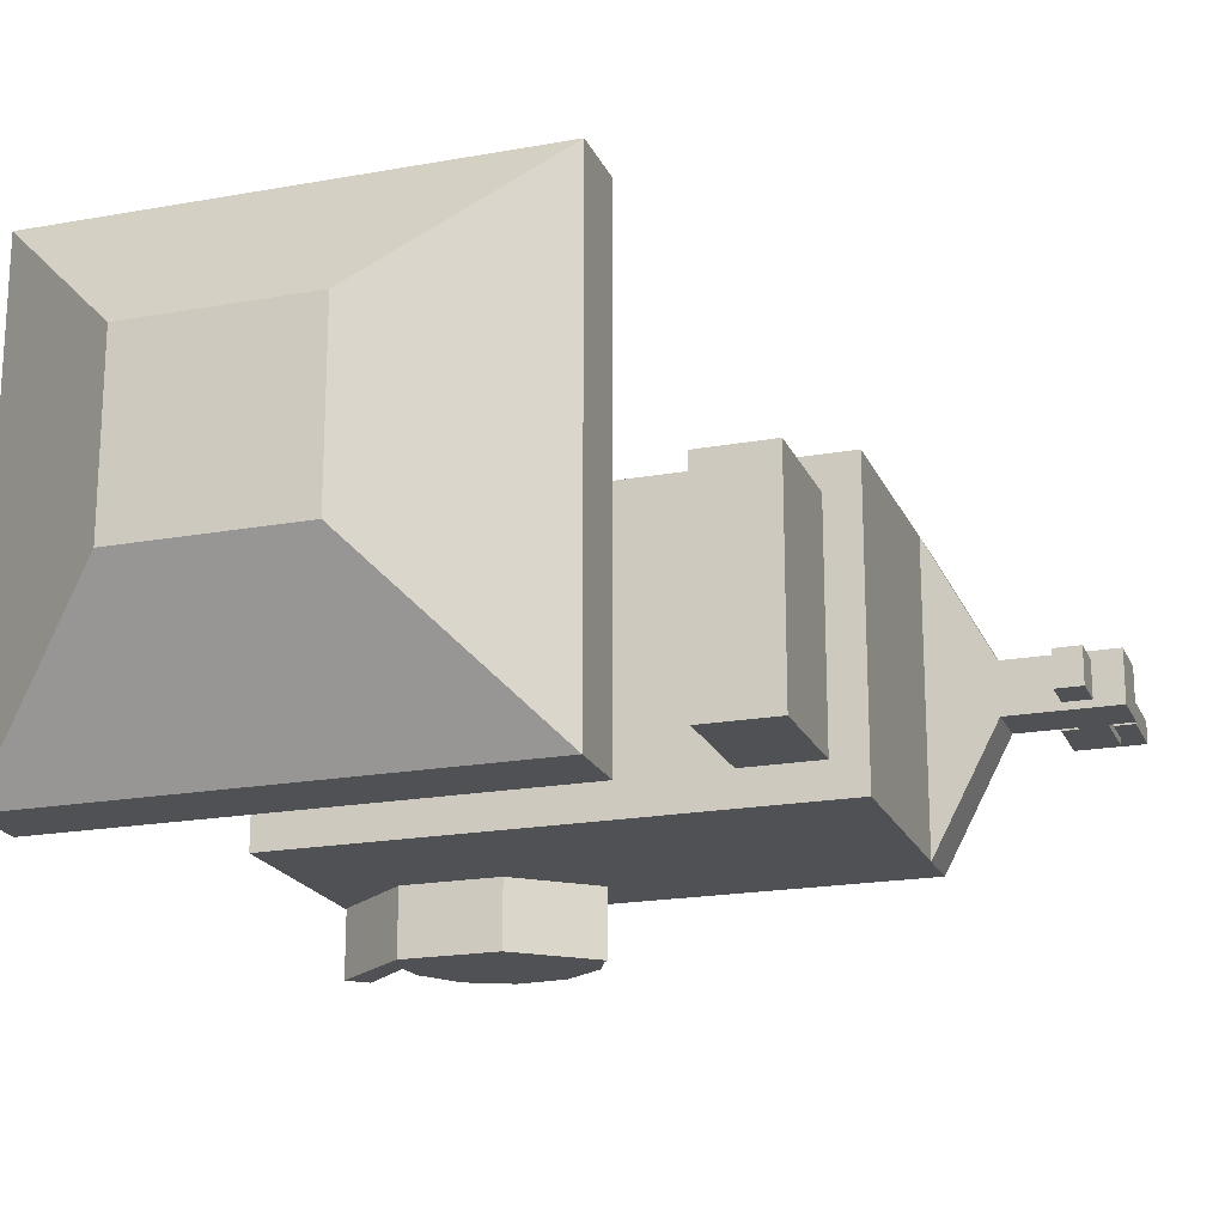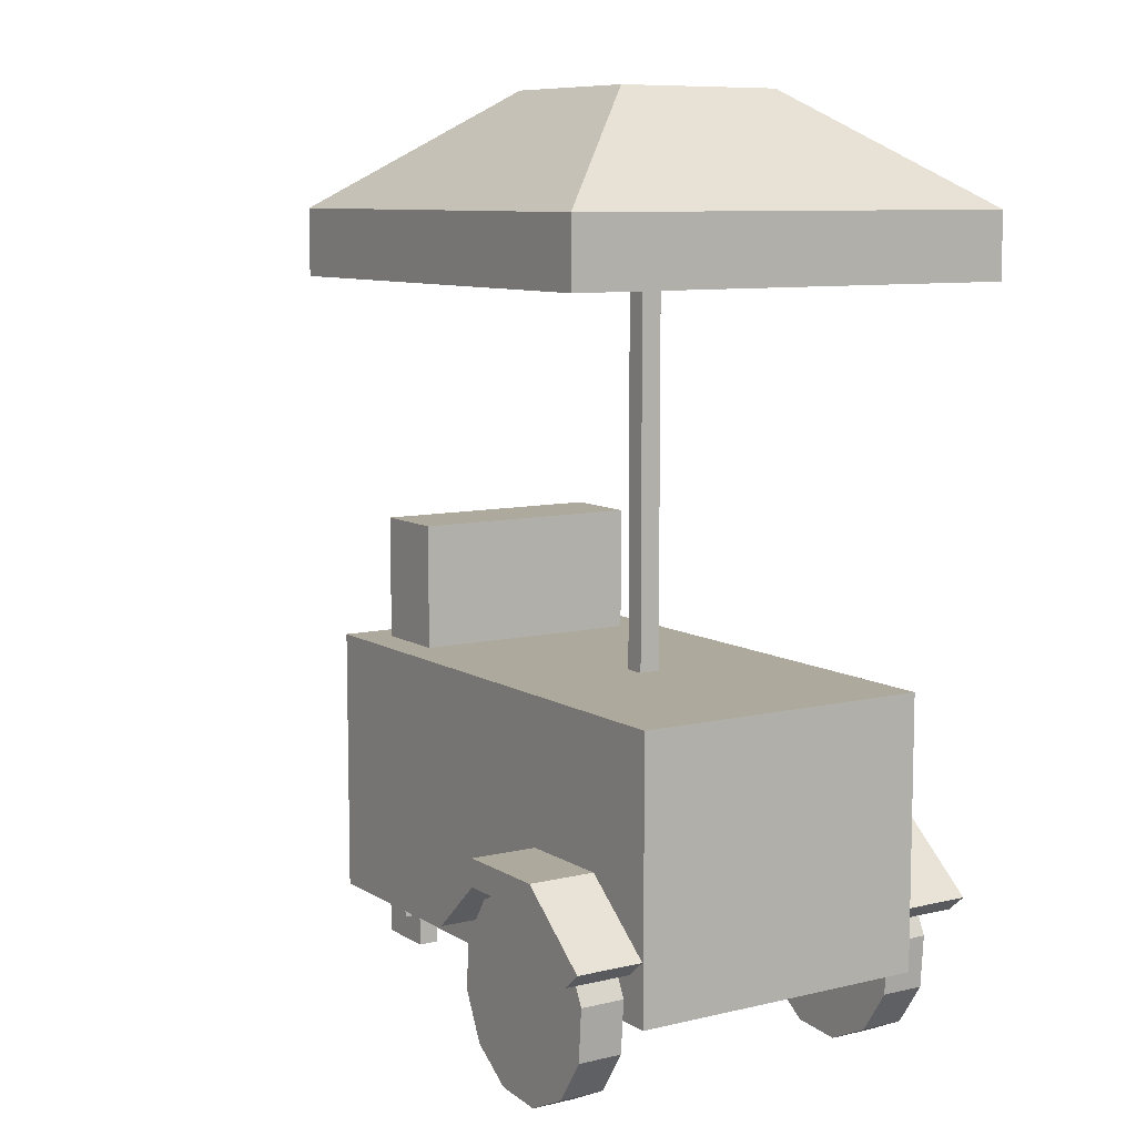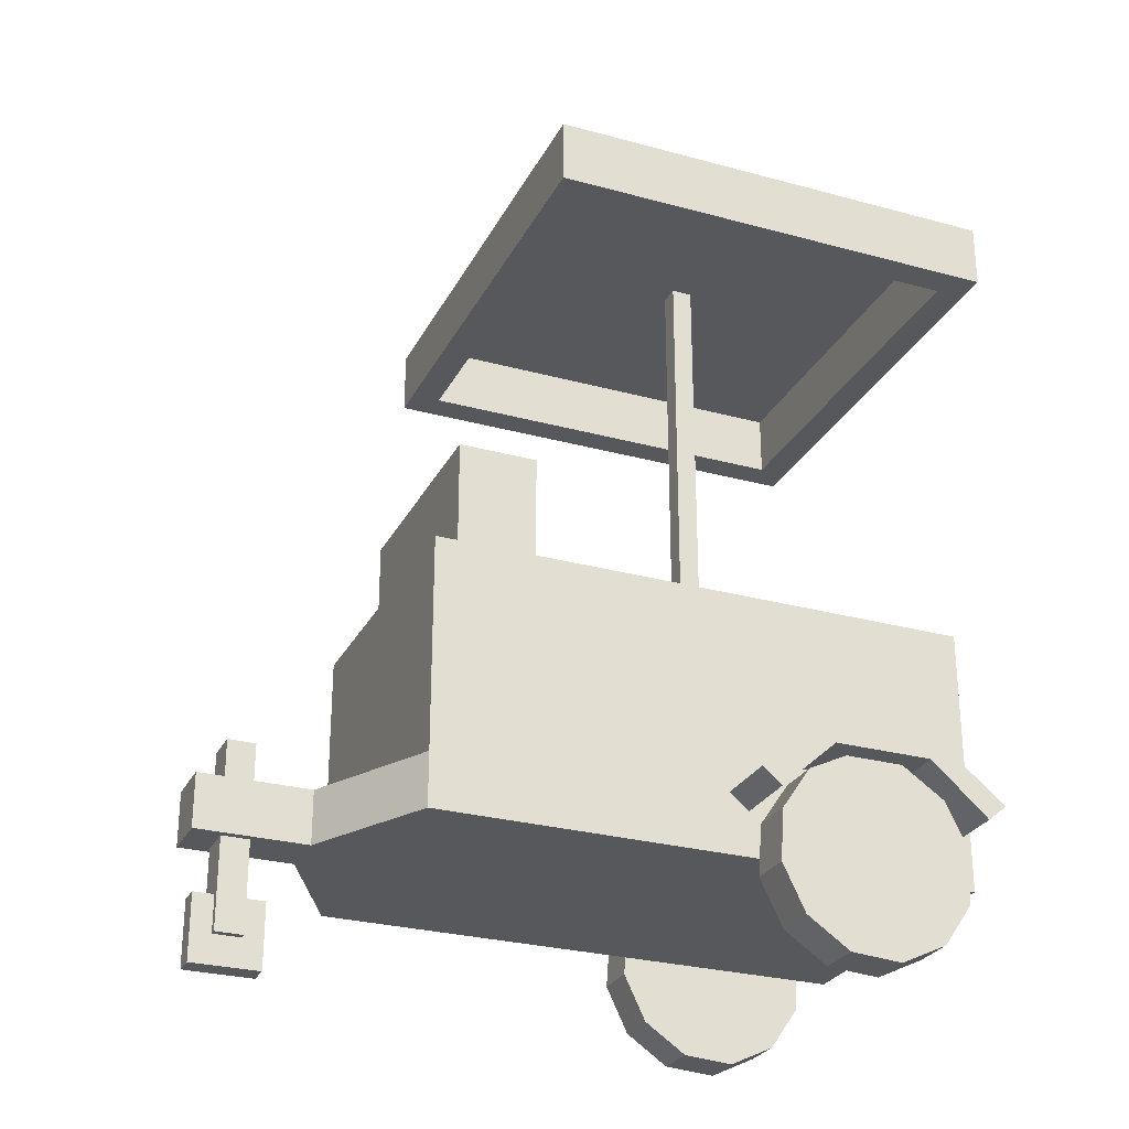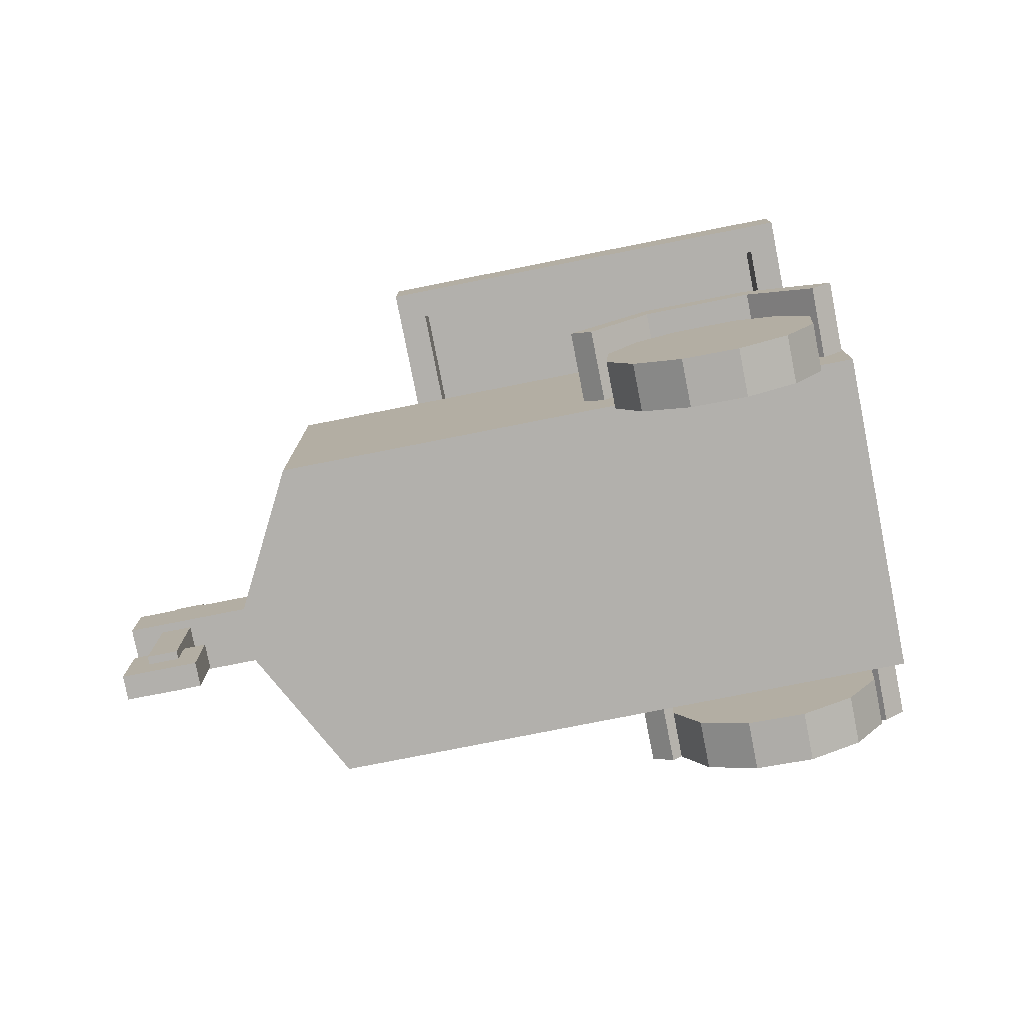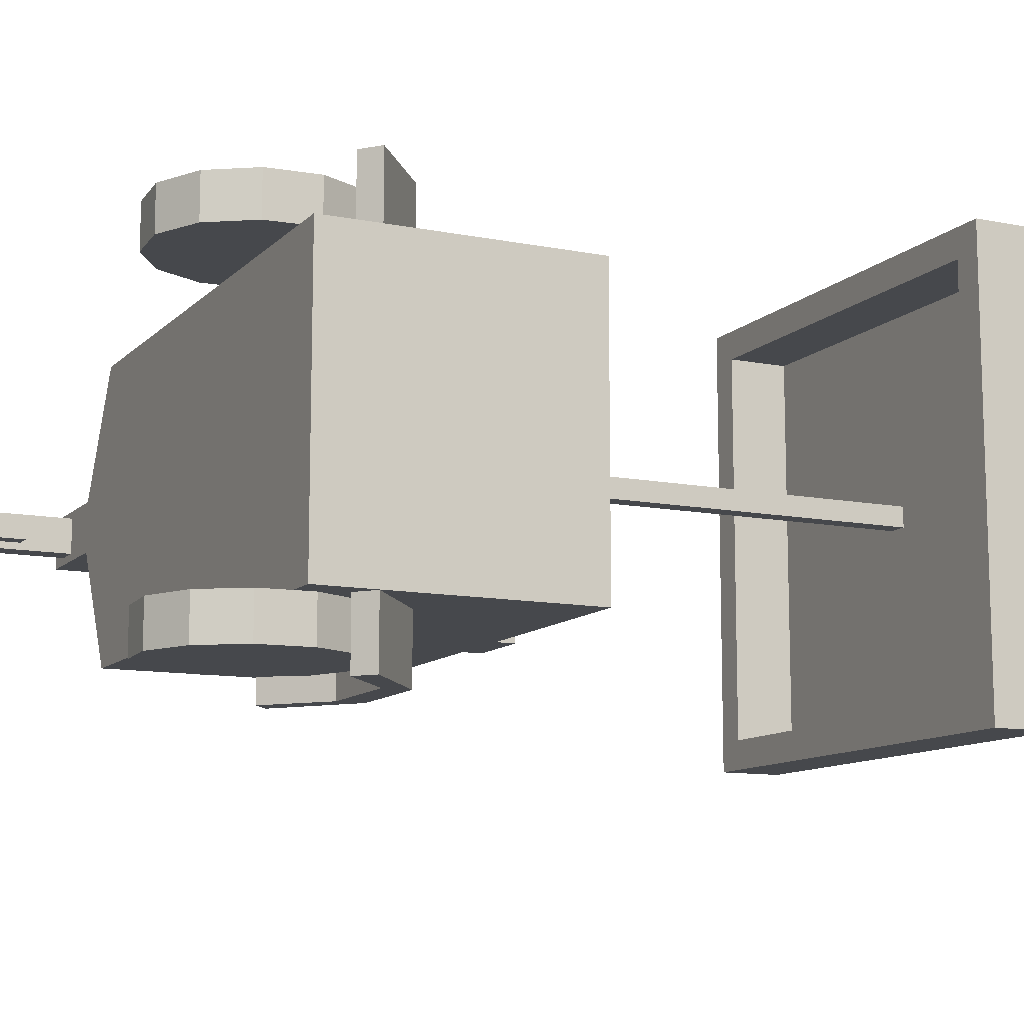
<metadata>
{"format":"obj","ext":"obj","renderer":"f3d","projection":"perspective","resolution":1024,"background":"white","views":[{"elev":-19.6,"azim":-161.4,"up":"+Z"},{"elev":8.8,"azim":57.3,"up":"+Y"},{"elev":-27.7,"azim":-22.7,"up":"+Y"},{"elev":-78.6,"azim":11.2,"up":"+Y"},{"elev":-11.2,"azim":64.1,"up":"+Z"}]}
</metadata>
<code>
o SI_Prop_Hotdog_Kiosk.001_Mesh.001
v 0.01324 0.006422 0.008612
v 0.01324 0.006422 -0.008612
v 0.014 0.007064 0.008612
v 0.014 0.007064 -0.008612
v 0.004 0.007064 0.008612
v 0.004 0.007064 -0.008612
v 0.004762 0.006422 0.008612
v 0.004762 0.006422 -0.008612
v 0.007018 0.00845 0.008612
v 0.007018 0.009531 0.008612
v 0.007018 0.009531 -0.008612
v 0.007018 0.00845 -0.008612
v 0.01095 0.00845 0.008612
v 0.01095 0.009531 0.008612
v 0.01095 0.009531 -0.008612
v 0.01095 0.00845 -0.008612
v -0.007563 0.004647 0.005955
v 0.01406 0.004647 0.005955
v -0.007563 0.01521 0.005955
v 0.01406 0.01521 0.005955
v -0.007563 0.01521 -0.005955
v 0.01406 0.01521 -0.005955
v -0.007563 0.004647 -0.005955
v 0.01406 0.004647 -0.005955
v -0.006508 0.007737 0.005955
v 0.00091 0.007737 0.005955
v 0.00091 0.01442 0.005955
v -0.006508 0.01442 0.005955
v -0.006091 0.008178 0.005955
v 0.000492 0.008178 0.005955
v 0.000492 0.01397 0.005955
v -0.006091 0.01397 0.005955
v 0.01344 0.01521 0.005324
v 0.01344 0.01521 -0.005324
v -0.003083 0.01521 -0.004598
v -0.003083 0.01521 0.004598
v -0.006206 0.0201 0.004598
v -0.003083 0.0201 0.004598
v -0.003083 0.0201 -0.004598
v -0.006206 0.0201 -0.004598
v -0.006206 0.01521 0.004598
v -0.003083 0.0159 -0.003954
v -0.003083 0.0159 0.003954
v -0.003083 0.01941 -0.003954
v -0.003083 0.01941 0.003954
v -0.006206 0.01521 -0.004598
v -0.006936 0.01521 0.005324
v -0.006936 0.01521 -0.005324
v 0.01123 0.01521 0.003903
v 0.01123 0.01521 -0.003903
v -0.000879 0.01521 -0.003903
v -0.000879 0.01521 0.003903
v 0.01053 0.01521 0.003143
v 0.01053 0.01521 -0.003143
v -0.000178 0.01521 -0.003143
v -0.000178 0.01521 0.003143
v 0.004897 0.01521 -0.003143
v 0.004897 0.01521 0.003143
v 0.005716 0.01521 -0.003143
v 0.005716 0.01521 0.003143
v -0.00559 0.01425 -0.005955
v 0.01209 0.01425 -0.005955
v 0.01209 0.008804 -0.005955
v -0.00559 0.008804 -0.005955
v -0.007563 0.006761 -0.005955
v -0.007563 0.006761 0.005955
v -0.01017 0.004647 -0.00102
v -0.01017 0.004647 0.00102
v -0.01017 0.006761 0.00102
v -0.01017 0.006761 -0.00102
v -0.01452 0.004647 -0.00102
v -0.01452 0.004647 0.00102
v -0.01452 0.006761 0.00102
v -0.01452 0.006761 -0.00102
v -0.00512 0.008448 0.005955
v -0.000478 0.008448 0.005955
v -0.000478 0.0137 0.005955
v -0.00512 0.0137 0.005955
v 0.01406 0.006761 0.005955
v 0.01406 0.006761 -0.005955
v -0.006206 0.01816 0.004598
v -0.003083 0.01816 0.004598
v -0.003083 0.01816 0.003954
v -0.003083 0.01816 -0.003954
v -0.003083 0.01816 -0.004598
v -0.006206 0.01816 -0.004598
v -0.006206 0.01701 0.004598
v -0.003083 0.01701 0.004598
v -0.003083 0.01701 0.003954
v -0.003083 0.01701 -0.003954
v -0.003083 0.01701 -0.004598
v -0.006206 0.01701 -0.004598
v -0.003083 0.01894 -0.003365
v -0.003083 0.01894 0.003365
v -0.003083 0.01637 0.003365
v -0.003083 0.01637 -0.003365
v -0.004965 0.01374 -0.005955
v 0.01147 0.01374 -0.005955
v 0.01147 0.009312 -0.005955
v -0.004965 0.009312 -0.005955
v 0.01406 0.007646 0.003602
v 0.01406 0.007646 -0.003602
v 0.01406 0.01276 -0.003602
v 0.01406 0.01276 0.003602
v 0.01406 0.008017 0.003184
v 0.01406 0.008017 -0.003184
v 0.01406 0.01239 -0.003184
v 0.01406 0.01239 0.003184
v 0.01406 0.01125 0.001194
v 0.01406 0.01125 -0.001194
v 0.01406 0.01182 -0.001194
v 0.01406 0.01182 0.001194
v 0.006374 0.007694 0.005955
v 0.008222 0.008588 0.005955
v 0.005221 0.005996 0.005955
v 0.005072 0.00395 0.005955
v 0.005965 0.002103 0.005955
v 0.007663 0.00095 0.005955
v 0.00971 0.0008 0.005955
v 0.01156 0.001694 0.005955
v 0.01271 0.003391 0.005955
v 0.01286 0.005438 0.005955
v 0.01197 0.007285 0.005955
v 0.01027 0.008438 0.005955
v 0.008966 0.004694 0.005955
v 0.007663 0.00095 0.006836
v 0.00971 0.0008 0.006836
v 0.01156 0.001694 0.006836
v 0.01271 0.003391 0.006836
v 0.01286 0.005438 0.006836
v 0.01197 0.007285 0.006836
v 0.01027 0.008438 0.006836
v 0.008222 0.008588 0.006836
v 0.006374 0.007694 0.006836
v 0.005221 0.005996 0.006836
v 0.005072 0.00395 0.006836
v 0.005965 0.002103 0.006836
v 0.005072 0.00395 0.006664
v 0.005221 0.005996 0.006664
v 0.006374 0.007694 0.006664
v 0.008222 0.008588 0.006664
v 0.01027 0.008438 0.006664
v 0.01197 0.007285 0.006664
v 0.01286 0.005438 0.006664
v 0.01271 0.003391 0.006664
v 0.01156 0.001694 0.006664
v 0.00971 0.0008 0.006664
v 0.007663 0.00095 0.006664
v 0.005965 0.002103 0.006664
v 0.006374 0.007694 0.007716
v 0.008222 0.008588 0.007716
v 0.005221 0.005996 0.007716
v 0.005072 0.00395 0.007716
v 0.005965 0.002103 0.007716
v 0.007663 0.00095 0.007716
v 0.00971 0.0008 0.007716
v 0.01156 0.001694 0.007716
v 0.01271 0.003391 0.007716
v 0.01286 0.005438 0.007716
v 0.01197 0.007285 0.007716
v 0.01027 0.008438 0.007716
v 0.008966 0.004694 0.007716
v 0.005072 0.00395 0.007008
v 0.005221 0.005996 0.007008
v 0.006374 0.007694 0.007008
v 0.008222 0.008588 0.007008
v 0.01027 0.008438 0.007008
v 0.01197 0.007285 0.007008
v 0.01286 0.005438 0.007008
v 0.01271 0.003391 0.007008
v 0.01156 0.001694 0.007008
v 0.00971 0.0008 0.007008
v 0.007663 0.00095 0.007008
v 0.005965 0.002103 0.007008
v -0.01232 0.001123 -0.000723
v -0.0134 0.001123 -0.000723
v -0.01232 0.008332 -0.000723
v -0.0134 0.008332 -0.000723
v -0.01232 0.008332 0.000723
v -0.0134 0.008332 0.000723
v -0.01232 0.001123 0.000723
v -0.0134 0.001123 0.000723
v -0.01152 0 -0.000434
v -0.01419 0 -0.000434
v -0.01152 0.002558 -0.000434
v -0.01419 0.002558 -0.000434
v -0.01152 0.002558 0.000434
v -0.01419 0.002558 0.000434
v -0.01152 -0 0.000434
v -0.01419 -0 0.000434
v 0.006374 0.007694 -0.007716
v 0.008222 0.008588 -0.007716
v 0.005221 0.005996 -0.007716
v 0.005072 0.00395 -0.007716
v 0.005965 0.002103 -0.007716
v 0.007663 0.00095 -0.007716
v 0.00971 0.0008 -0.007716
v 0.01156 0.001694 -0.007716
v 0.01271 0.003391 -0.007716
v 0.01286 0.005438 -0.007716
v 0.01197 0.007285 -0.007716
v 0.01027 0.008438 -0.007716
v 0.008966 0.004694 -0.007716
v 0.007663 0.00095 -0.006836
v 0.00971 0.0008 -0.006836
v 0.01156 0.001694 -0.006836
v 0.01271 0.003391 -0.006836
v 0.01286 0.005438 -0.006836
v 0.01197 0.007285 -0.006836
v 0.01027 0.008438 -0.006836
v 0.008222 0.008588 -0.006836
v 0.006374 0.007694 -0.006836
v 0.005221 0.005996 -0.006836
v 0.005072 0.00395 -0.006836
v 0.005965 0.002103 -0.006836
v 0.005072 0.00395 -0.007008
v 0.005221 0.005996 -0.007008
v 0.006374 0.007694 -0.007008
v 0.008222 0.008588 -0.007008
v 0.01027 0.008438 -0.007008
v 0.01197 0.007285 -0.007008
v 0.01286 0.005438 -0.007008
v 0.01271 0.003391 -0.007008
v 0.01156 0.001694 -0.007008
v 0.00971 0.0008 -0.007008
v 0.007663 0.00095 -0.007008
v 0.005965 0.002103 -0.007008
v 0.006374 0.007694 -0.005955
v 0.008222 0.008588 -0.005955
v 0.005221 0.005996 -0.005955
v 0.005072 0.00395 -0.005955
v 0.005965 0.002103 -0.005955
v 0.007663 0.00095 -0.005955
v 0.00971 0.0008 -0.005955
v 0.01156 0.001694 -0.005955
v 0.01271 0.003391 -0.005955
v 0.01286 0.005438 -0.005955
v 0.01197 0.007285 -0.005955
v 0.01027 0.008438 -0.005955
v 0.008966 0.004694 -0.005955
v 0.005072 0.00395 -0.006664
v 0.005221 0.005996 -0.006664
v 0.006374 0.007694 -0.006664
v 0.008222 0.008588 -0.006664
v 0.01027 0.008438 -0.006664
v 0.01197 0.007285 -0.006664
v 0.01286 0.005438 -0.006664
v 0.01271 0.003391 -0.006664
v 0.01156 0.001694 -0.006664
v 0.00971 0.0008 -0.006664
v 0.007663 0.00095 -0.006664
v 0.005965 0.002103 -0.006664
v 0.004897 0.01521 0.000413
v 0.005724 0.01521 0.000413
v 0.004897 0.03601 0.000413
v 0.005724 0.03601 0.000413
v 0.004897 0.03601 -0.000413
v 0.005724 0.03601 -0.000413
v 0.004897 0.01521 -0.000413
v 0.005724 0.01521 -0.000413
v -0.003898 0.03001 0.009208
v 0.01452 0.03001 0.009208
v -0.003898 0.03257 0.009208
v 0.01452 0.03257 0.009208
v -0.003898 0.03257 -0.009208
v 0.01452 0.03257 -0.009208
v -0.003898 0.03001 -0.009208
v 0.01452 0.03001 -0.009208
v 0.001941 0.0369 0.003369
v 0.008679 0.0369 0.003369
v 0.008679 0.0369 -0.003369
v 0.001941 0.0369 -0.003369
v 0.00531 0.03257 -0.009208
v 0.00531 0.0369 -0.003369
v 0.00531 0.0369 0.003369
v 0.00531 0.03257 0.009208
v 0.00531 0.03001 0.009208
v 0.00531 0.03001 -0.009208
v -0.003898 0.03257 0
v 0.001941 0.0369 0
v 0.00531 0.0369 0
v 0.008679 0.0369 0
v 0.01452 0.03257 0
v 0.01452 0.03001 0
v -0.003898 0.03001 0
v 0.01332 0.03001 0
v 0.00531 0.03001 -0.008006
v 0.01332 0.03001 -0.008006
v -0.002695 0.03001 -0.008006
v -0.002695 0.03001 0
v 0.00531 0.03001 0.008006
v 0.01332 0.03001 0.008006
v -0.002695 0.03001 0.008006
v 0.01332 0.03257 0
v 0.01332 0.03257 0.008006
v 0.00531 0.03257 0.008006
v -0.002695 0.03257 0.008006
v -0.002695 0.03257 0
v -0.002695 0.03257 -0.008006
v 0.00531 0.03257 -0.008006
v 0.01332 0.03257 -0.008006
f 1 2 4 3
f 10 11 6 5
f 5 6 8 7
f 7 8 12 9
f 11 12 8 6
f 7 9 10 5
f 10 9 13 14
f 14 15 11 10
f 15 16 12 11
f 9 12 16 13
f 14 13 1 3
f 3 4 15 14
f 2 16 15 4
f 13 16 2 1
f 75 76 77 78
f 53 54 59 60
f 97 98 99 100
f 23 24 18 17
f 109 110 111 112
f 65 66 19 21
f 66 79 26 25
f 79 20 27 26
f 20 19 28 27
f 19 66 25 28
f 25 26 30 29
f 26 27 31 30
f 27 28 32 31
f 28 25 29 32
f 37 38 39 40
f 81 82 38 37
f 93 94 95 96
f 85 86 40 39
f 86 81 37 40
f 36 35 42 43
f 84 85 39 44
f 39 38 45 44
f 38 82 83 45
f 47 33 36 41
f 34 48 46 35
f 48 47 41 46
f 20 22 34 33
f 19 20 33 47
f 22 21 48 34
f 21 19 47 48
f 33 34 50 49
f 34 35 51 50
f 35 36 52 51
f 36 33 49 52
f 49 50 54 53
f 50 51 55 57 59 54
f 51 52 56 55
f 52 49 53 60 58 56
f 58 57 55 56
f 60 59 57 58
f 21 22 62 61
f 22 80 63 62
f 80 65 64 63
f 65 21 61 64
f 71 72 73 74
f 23 17 68 67
f 17 66 69 68
f 66 65 70 69
f 65 23 67 70
f 67 68 72 71
f 68 69 73 72
f 69 70 74 73
f 70 67 71 74
f 29 30 76 75
f 30 31 77 76
f 31 32 78 77
f 32 29 75 78
f 79 66 17 18
f 18 24 80 79
f 65 80 24 23
f 87 88 82 81
f 83 82 88 89
f 90 91 85 84
f 91 92 86 85
f 92 87 81 86
f 41 36 88 87
f 89 88 36 43
f 35 91 90 42
f 35 46 92 91
f 46 41 87 92
f 44 45 94 93
f 94 45 83 89 43 95
f 43 42 96 95
f 96 42 90 84 44 93
f 61 62 98 97
f 62 63 99 98
f 63 64 100 99
f 64 61 97 100
f 79 80 102 101
f 80 22 103 102
f 22 20 104 103
f 20 79 101 104
f 101 102 106 105
f 102 103 107 106
f 103 104 108 107
f 104 101 105 108
f 105 106 110 109
f 106 107 111 110
f 107 108 112 111
f 108 105 109 112
f 140 134 165 150 151 166 133 141 114 113
f 139 135 164 152 150 165 134 140 113 115
f 138 136 163 153 152 164 135 139 115 116
f 149 137 174 154 153 163 136 138 116 117
f 148 126 173 155 154 174 137 149 117 118
f 147 127 172 156 155 173 126 148 118 119
f 146 128 171 157 156 172 127 147 119 120
f 145 129 170 158 157 171 128 146 120 121
f 144 130 169 159 158 170 129 145 121 122
f 143 131 168 160 159 169 130 144 122 123
f 142 132 167 161 160 168 131 143 123 124
f 141 133 166 151 161 167 132 142 124 114
f 114 125 113
f 113 125 115
f 115 125 116
f 116 125 117
f 117 125 118
f 118 125 119
f 119 125 120
f 120 125 121
f 121 125 122
f 122 125 123
f 123 125 124
f 124 125 114
f 151 150 162
f 150 152 162
f 152 153 162
f 153 154 162
f 154 155 162
f 155 156 162
f 156 157 162
f 157 158 162
f 158 159 162
f 159 160 162
f 160 161 162
f 161 151 162
f 175 176 178 177
f 177 178 180 179
f 179 180 182 181
f 181 182 176 175
f 176 182 180 178
f 181 175 177 179
f 183 184 186 185
f 185 186 188 187
f 187 188 190 189
f 189 190 184 183
f 184 190 188 186
f 189 183 185 187
f 218 212 243 228 229 244 211 219 192 191
f 217 213 242 230 228 243 212 218 191 193
f 216 214 241 231 230 242 213 217 193 194
f 227 215 252 232 231 241 214 216 194 195
f 226 204 251 233 232 252 215 227 195 196
f 225 205 250 234 233 251 204 226 196 197
f 224 206 249 235 234 250 205 225 197 198
f 223 207 248 236 235 249 206 224 198 199
f 222 208 247 237 236 248 207 223 199 200
f 221 209 246 238 237 247 208 222 200 201
f 220 210 245 239 238 246 209 221 201 202
f 219 211 244 229 239 245 210 220 202 192
f 192 203 191
f 191 203 193
f 193 203 194
f 194 203 195
f 195 203 196
f 196 203 197
f 197 203 198
f 198 203 199
f 199 203 200
f 200 203 201
f 201 203 202
f 202 203 192
f 229 228 240
f 228 230 240
f 230 231 240
f 231 232 240
f 232 233 240
f 233 234 240
f 234 235 240
f 235 236 240
f 236 237 240
f 237 238 240
f 238 239 240
f 239 229 240
f 253 254 256 255
f 255 256 258 257
f 257 258 260 259
f 259 260 254 253
f 254 260 258 256
f 259 253 255 257
f 276 277 262 264
f 274 281 282 271
f 278 273 266 268
f 283 284 268 266
f 267 285 279 265
f 275 276 264 270
f 282 283 266 271
f 266 273 274 271
f 265 279 280 272
f 274 273 265 272
f 280 281 274 272
f 263 276 275 269
f 261 277 276 263
f 265 273 278 267
f 280 279 263 269
f 269 275 281 280
f 282 281 275 270
f 264 283 282 270
f 262 284 283 264
f 294 295 296 297 298 299 300 301
f 279 285 261 263
f 278 268 288 287
f 268 284 286 288
f 267 278 287 289
f 285 267 289 290
f 284 262 292 286
f 262 277 291 292
f 277 261 293 291
f 261 285 290 293
f 286 292 295 294
f 292 291 296 295
f 291 293 297 296
f 293 290 298 297
f 290 289 299 298
f 289 287 300 299
f 287 288 301 300
f 288 286 294 301

</code>
